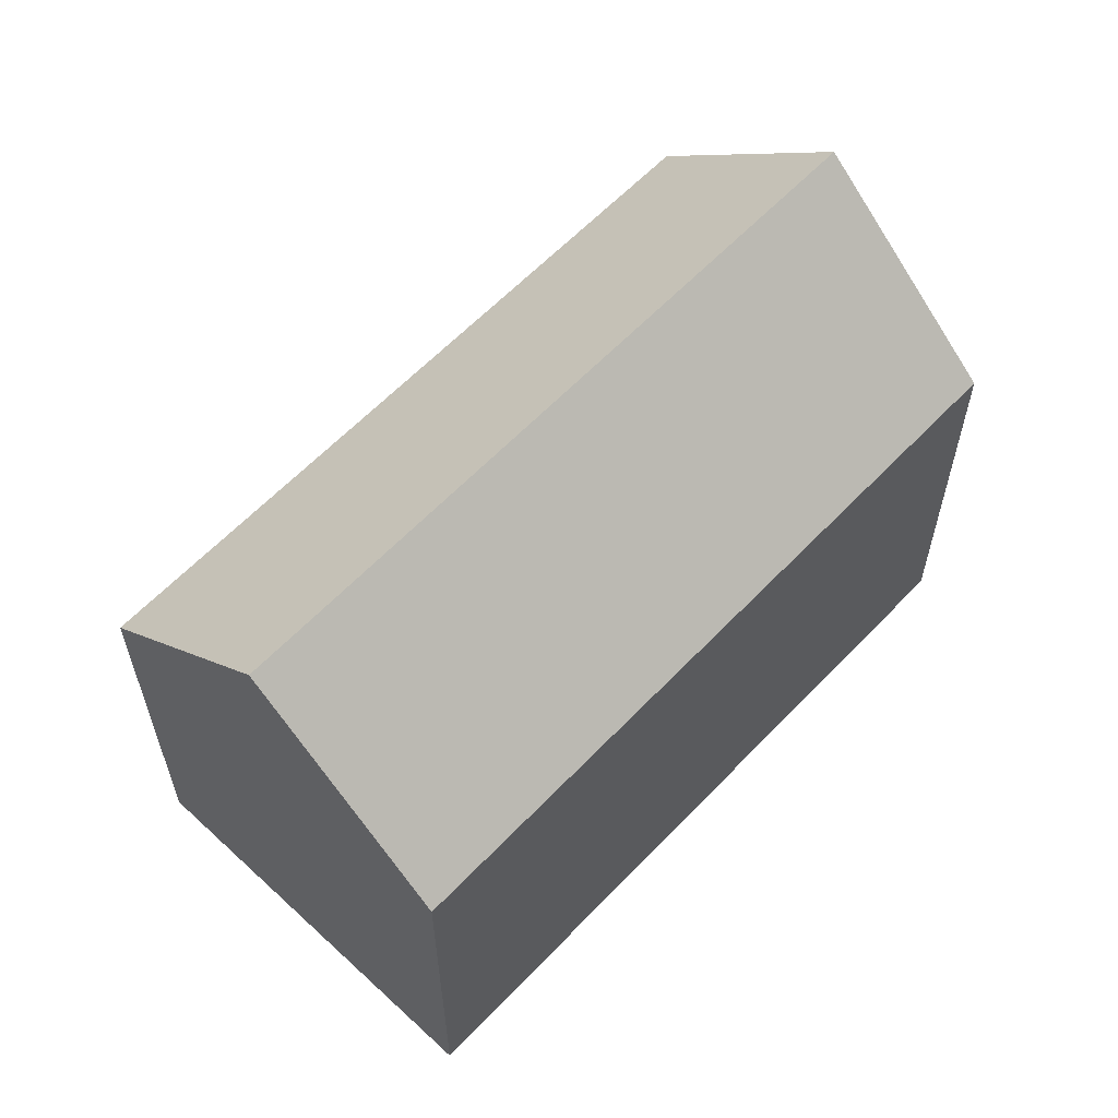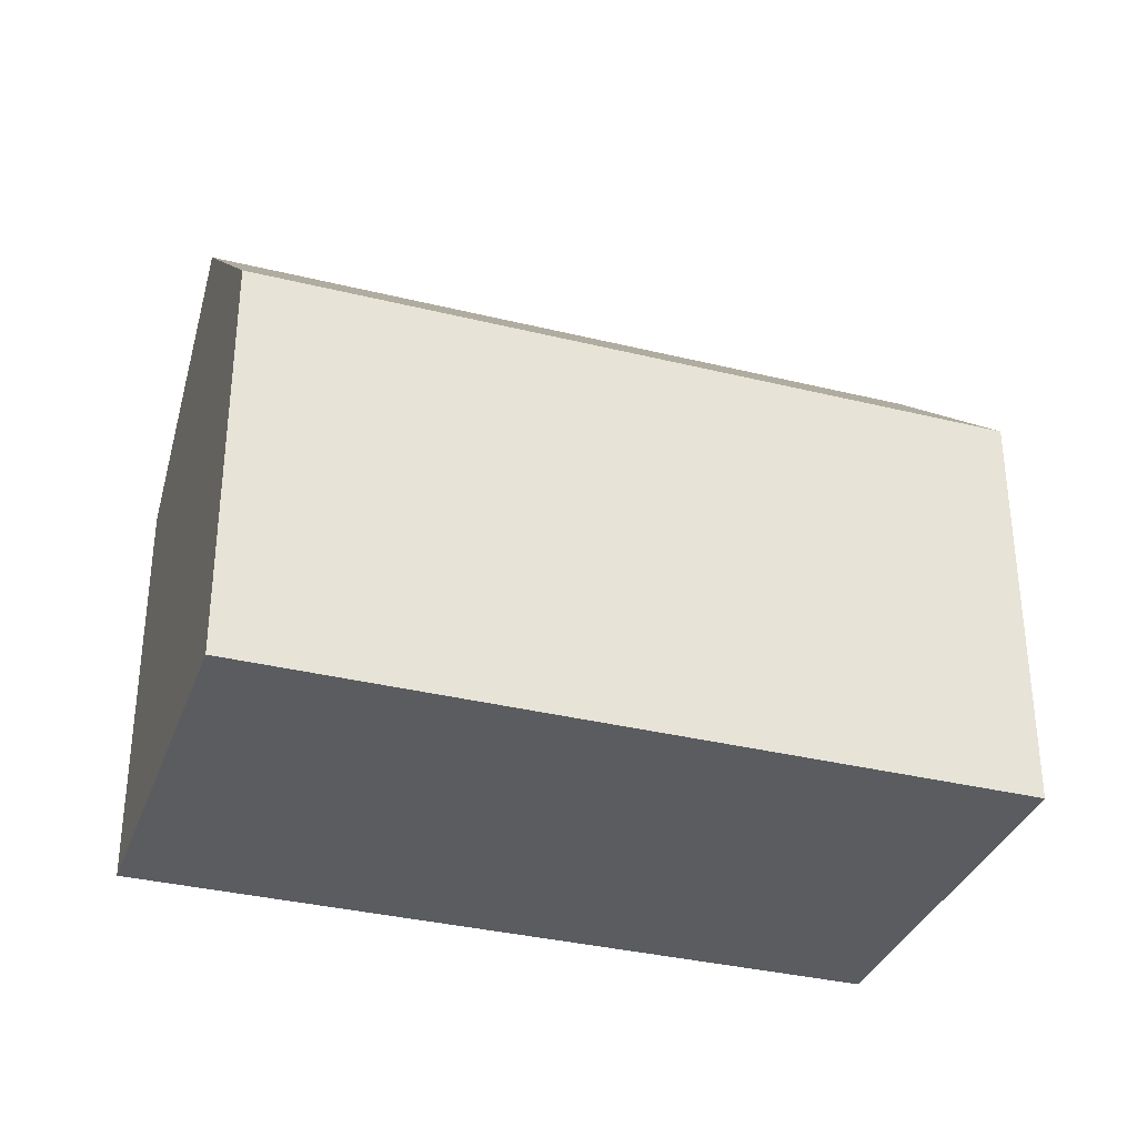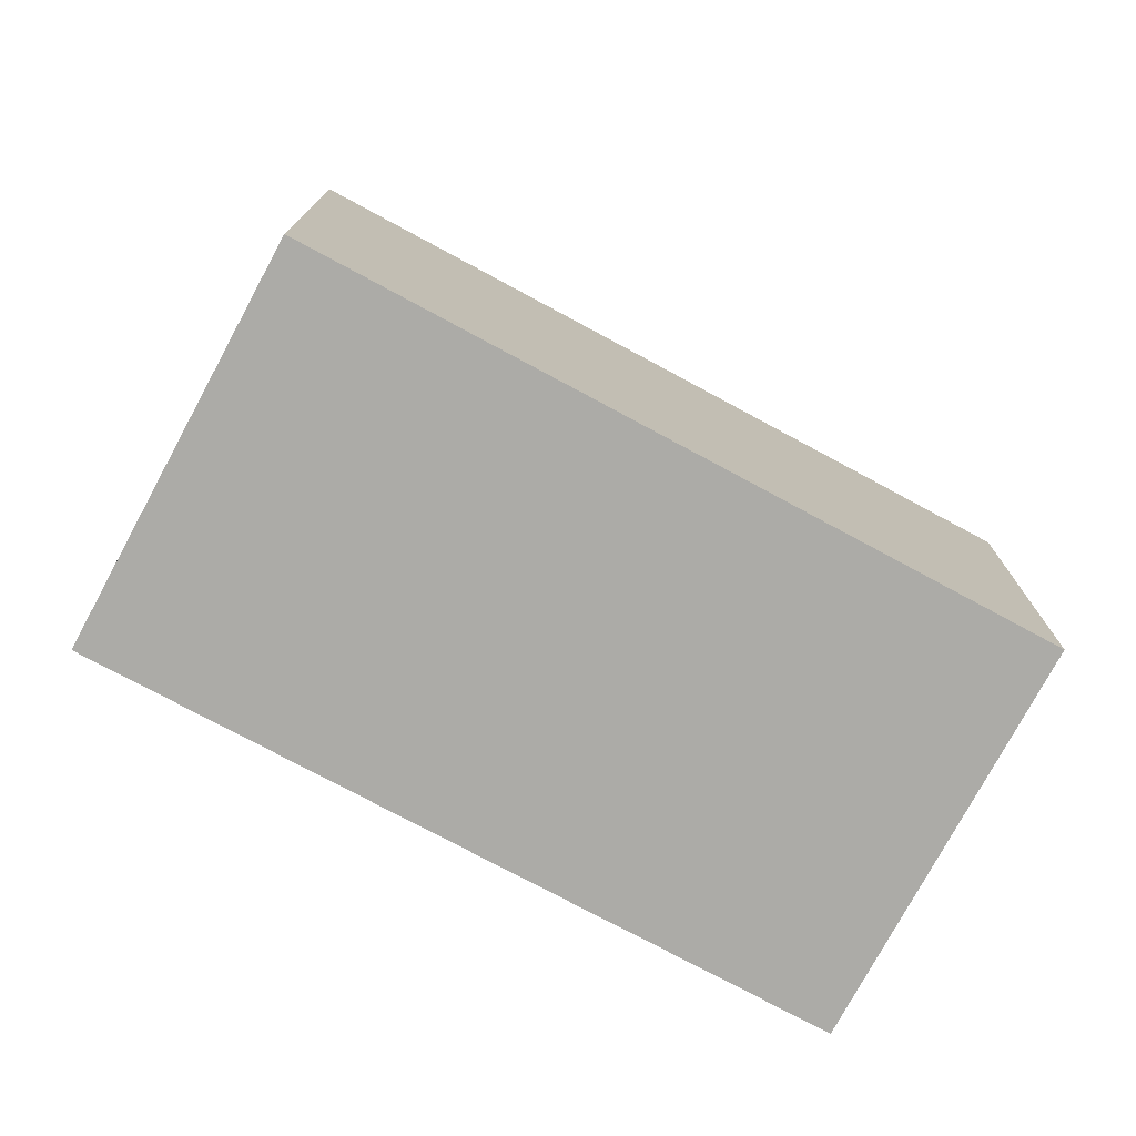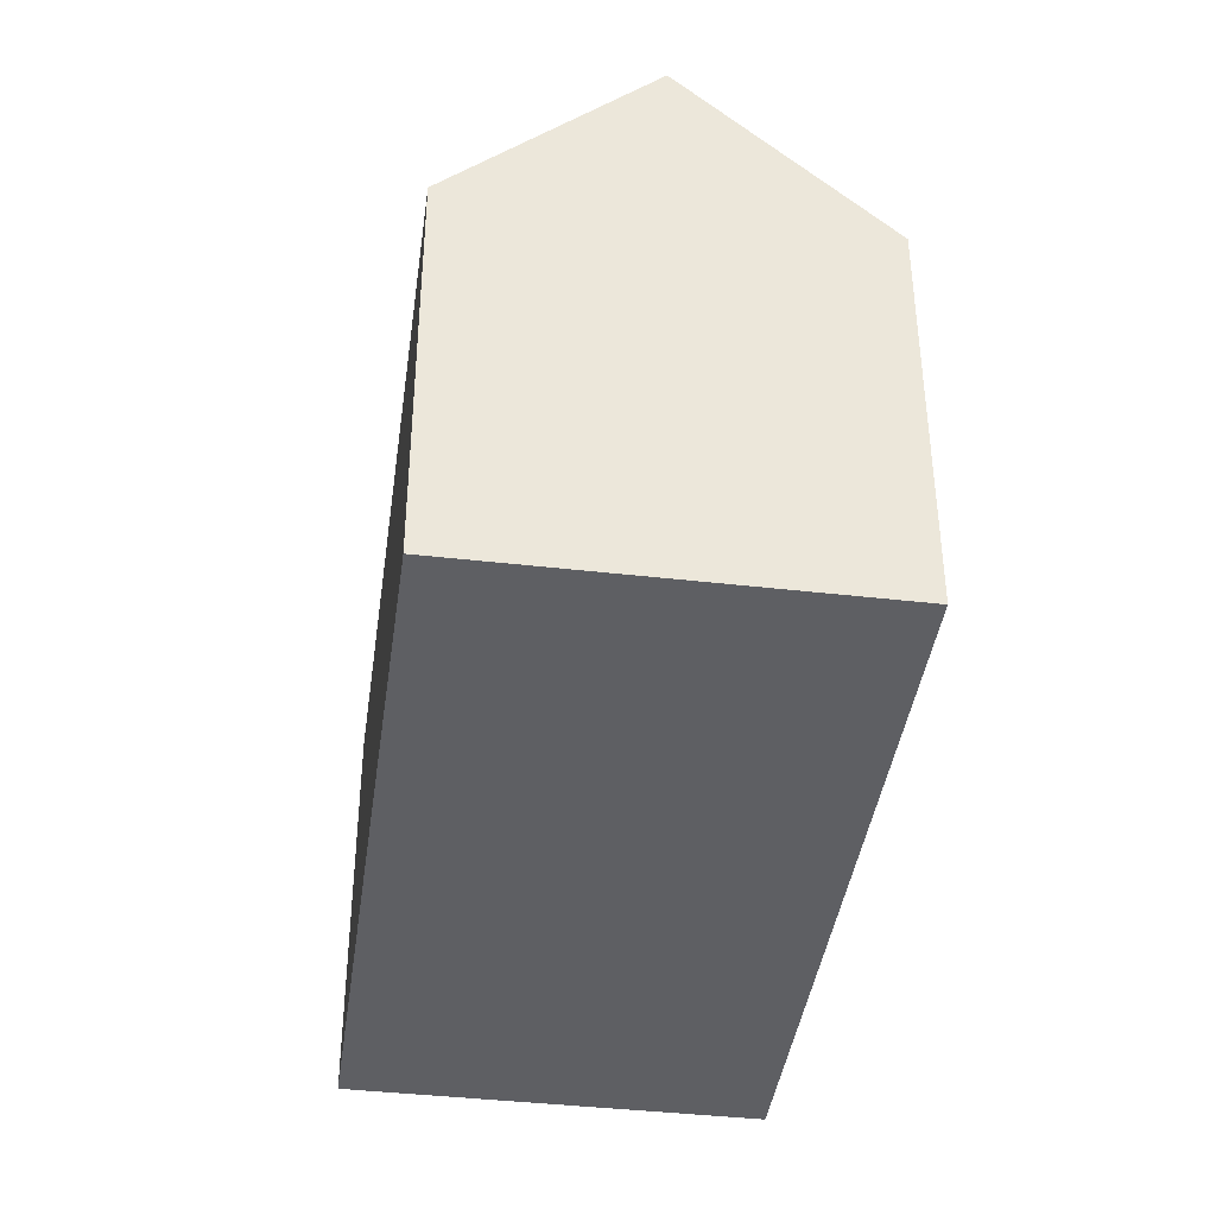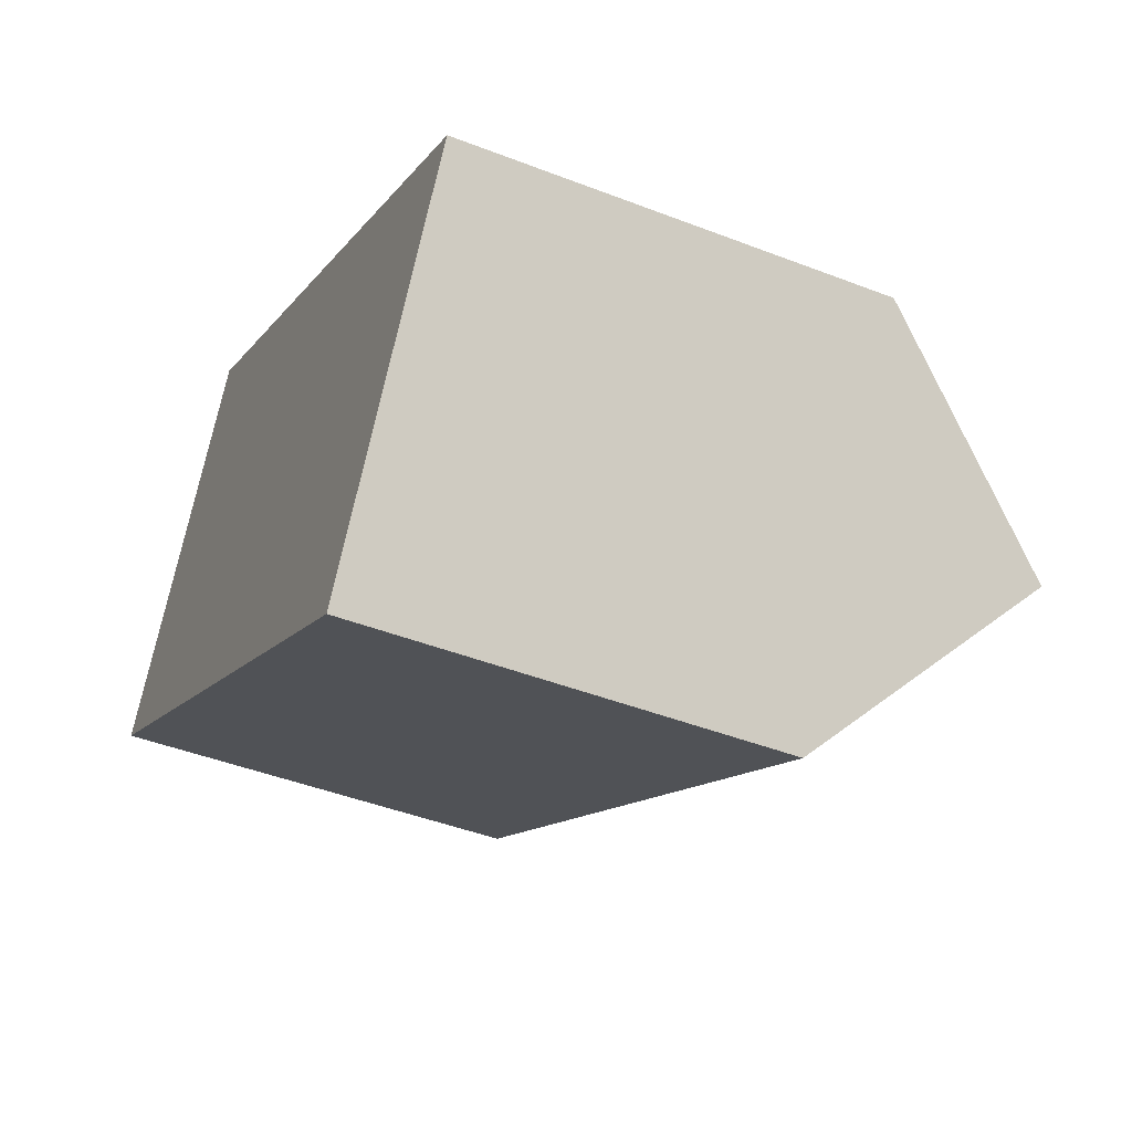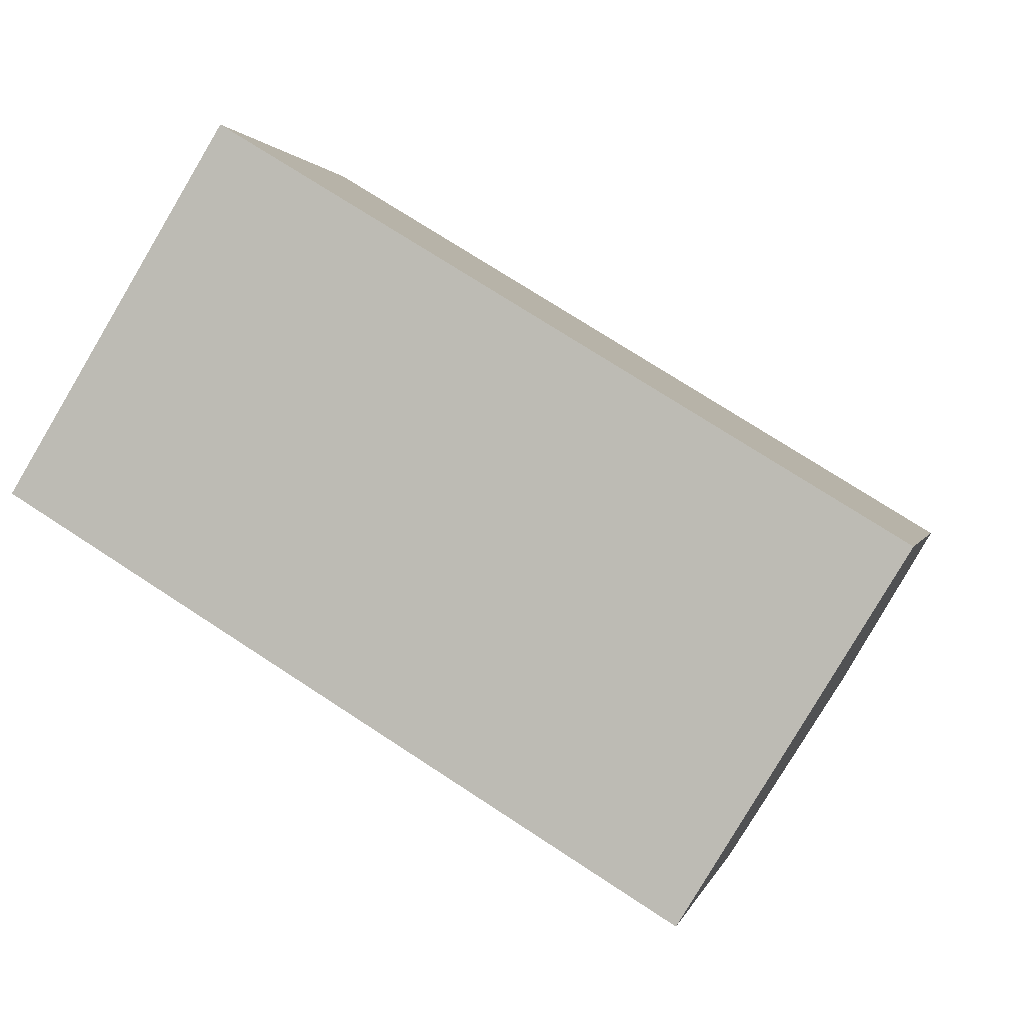
<metadata>
{"format":"obj","ext":"obj","renderer":"f3d","projection":"perspective","resolution":1024,"background":"white","views":[{"elev":61.2,"azim":-15.3,"up":"+Y"},{"elev":-34.3,"azim":12.9,"up":"+Y"},{"elev":-76.3,"azim":3.0,"up":"+Y"},{"elev":-41.0,"azim":113.4,"up":"+Y"},{"elev":-44.9,"azim":65.8,"up":"+Z"},{"elev":1.2,"azim":12.2,"up":"+Z"}]}
</metadata>
<code>
v  19.48 15.41 -5.664
v  14.83 10.61 3.338
v  22.23 10.62 -1.16
v  2.751 15.41 4.515
v  12.6 10.62 4.699
v  5.497 10.62 9.02
v  16.73 10.62 -10.16
v  0 10.61 6.494e-16
v  5.497 -5.523e-16 9.02
v  12.6 -2.877e-16 4.699
v  14.83 -2.044e-16 3.338
v  22.23 7.103e-17 -1.16
v  16.73 6.222e-16 -10.16
v  19.48 3.468e-16 -5.664
v  0 0 0
v  2.751 -2.765e-16 4.515
g defaultobject
f 1 2 3
f 2 1 4
f 2 4 5
f 5 4 6
f 7 4 1
f 4 7 8
f 9 5 6
f 5 9 2
f 2 9 10
f 2 10 3
f 3 10 11
f 3 11 12
f 3 7 1
f 7 3 12
f 7 12 13
f 13 12 14
f 13 8 7
f 8 13 15
f 8 6 4
f 6 8 9
f 9 8 16
f 16 8 15
f 11 14 12
f 14 11 13
f 13 11 15
f 15 11 10
f 15 10 9
f 15 9 16

</code>
